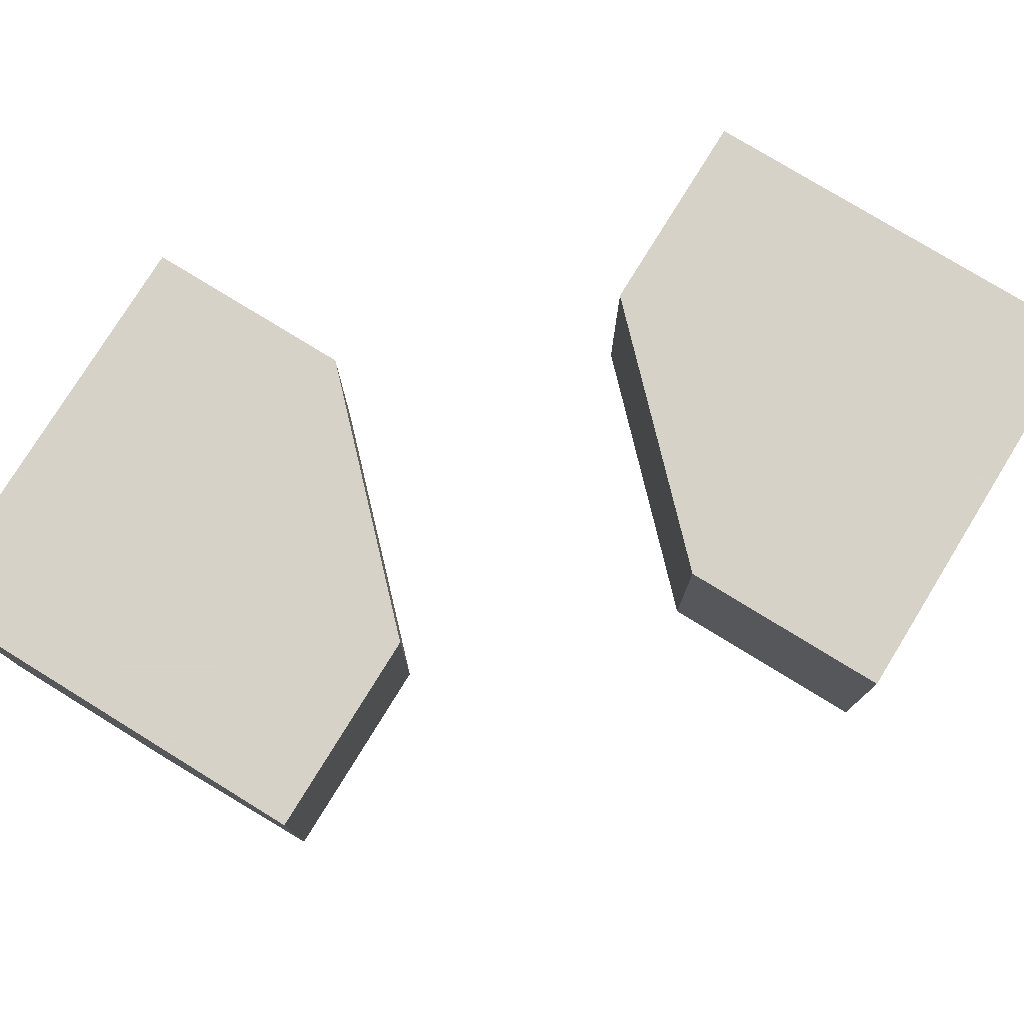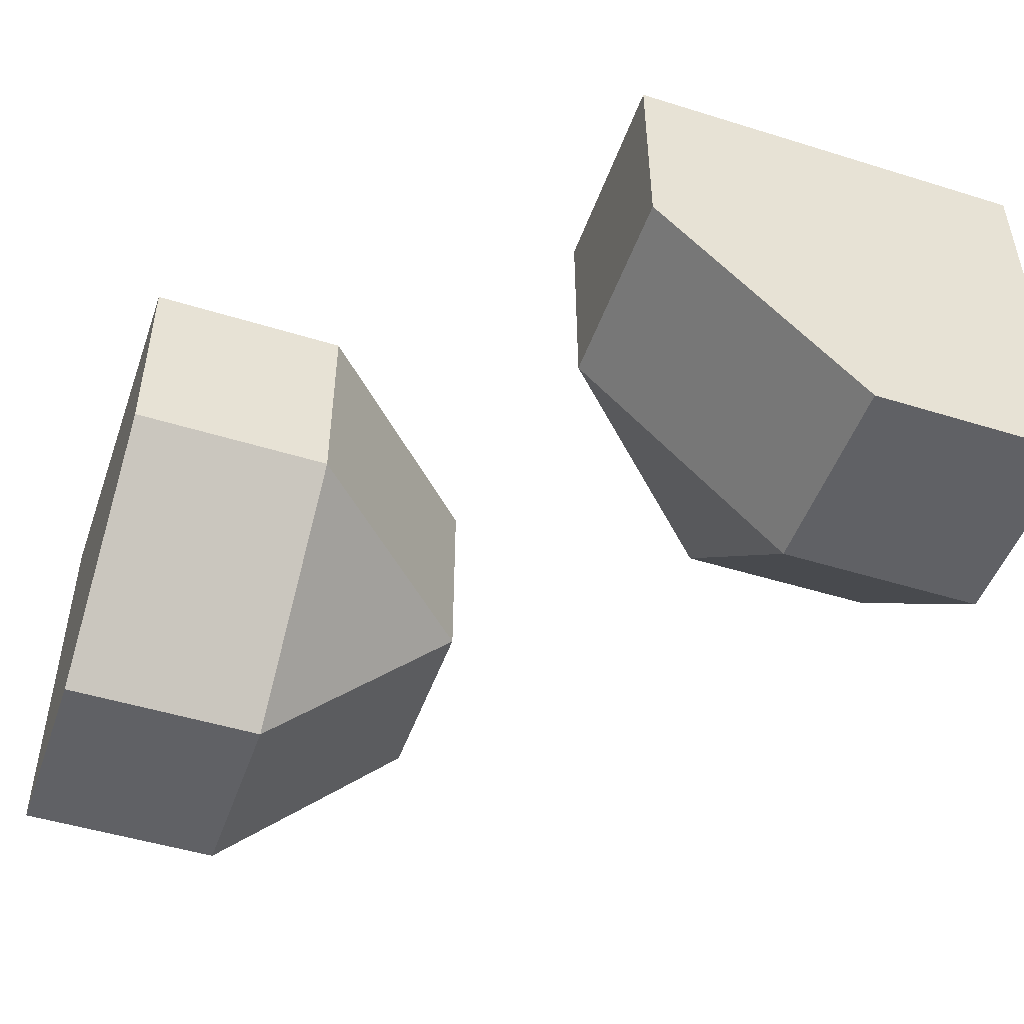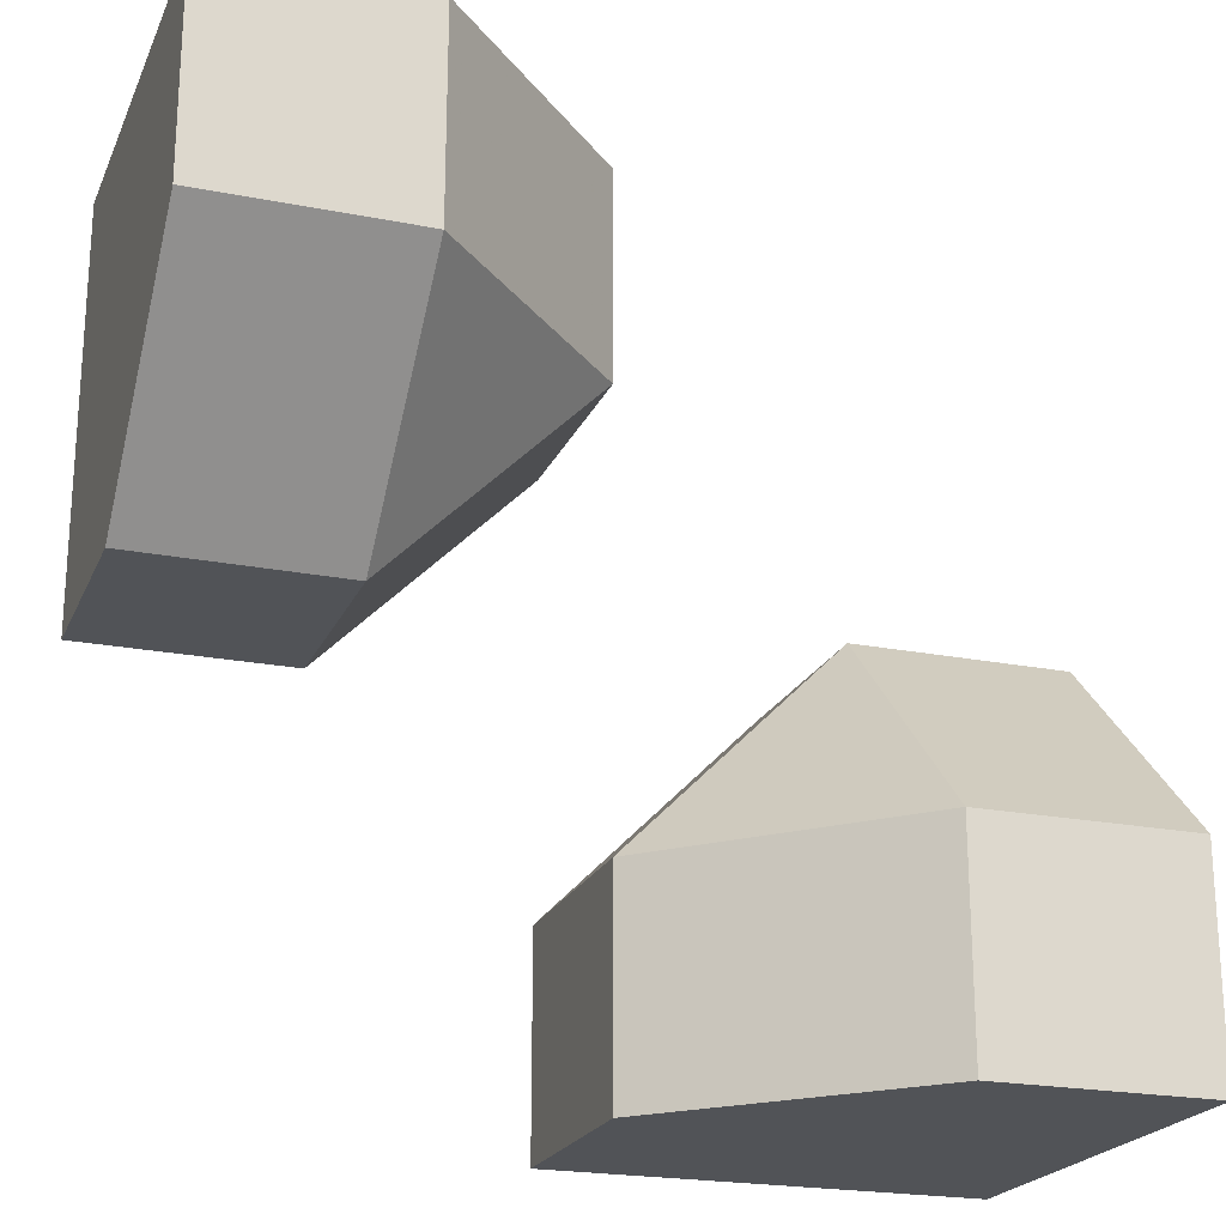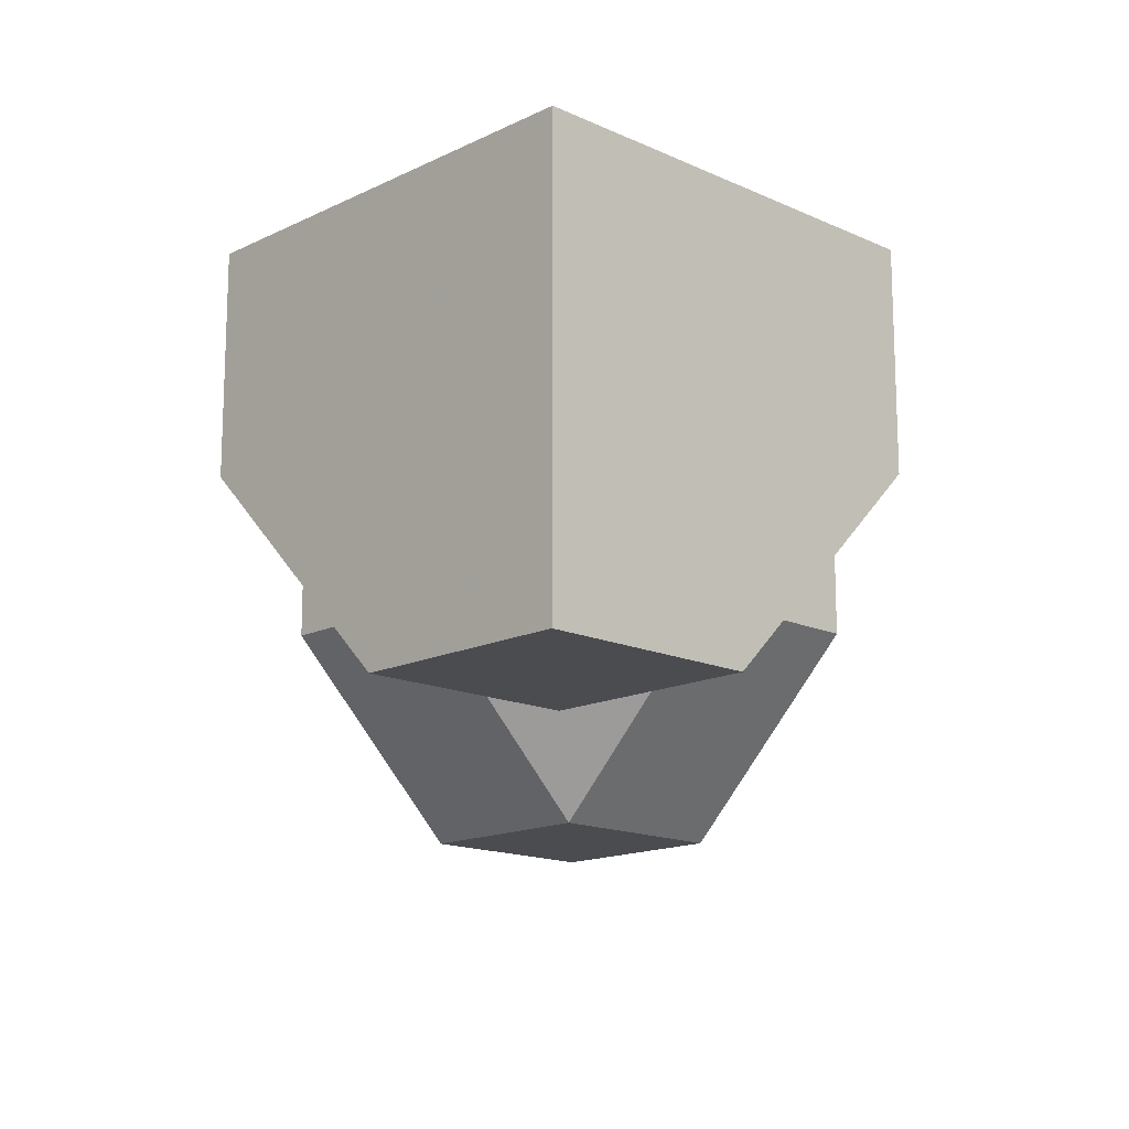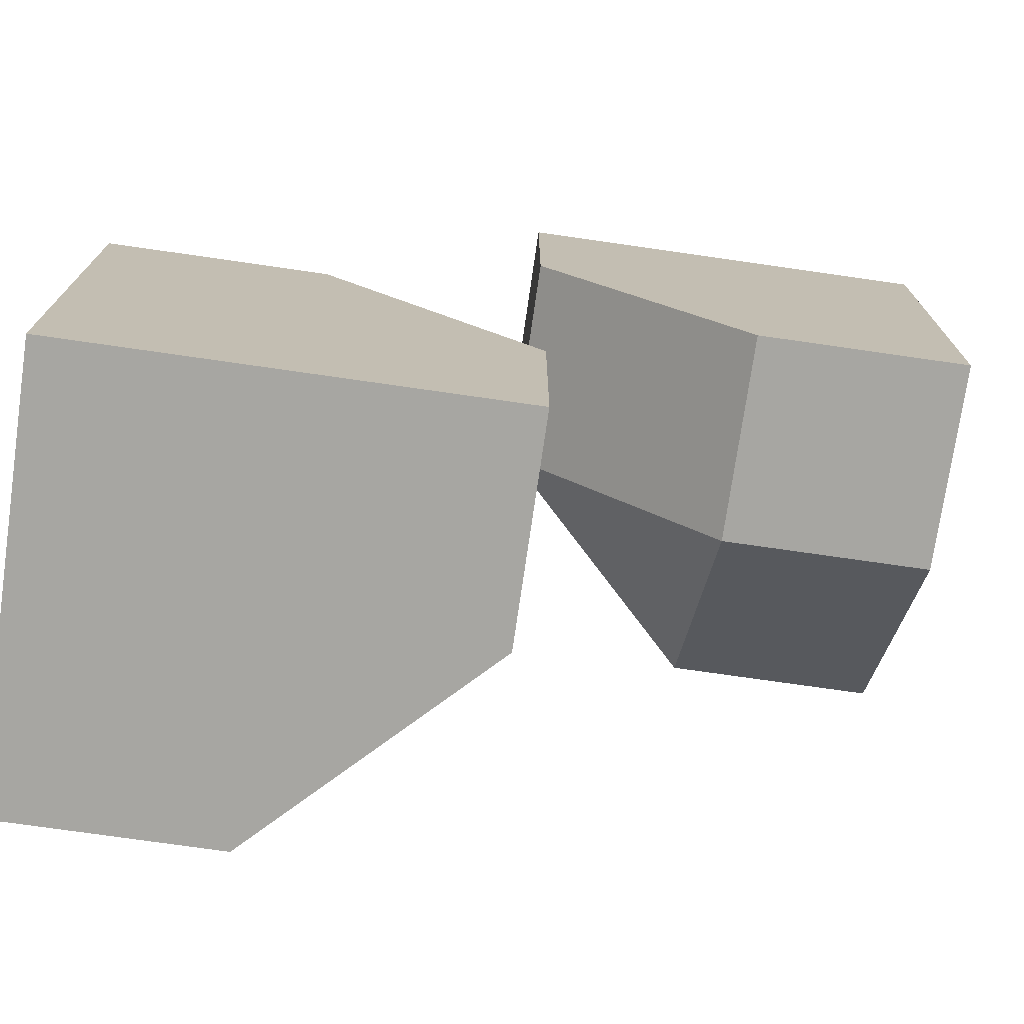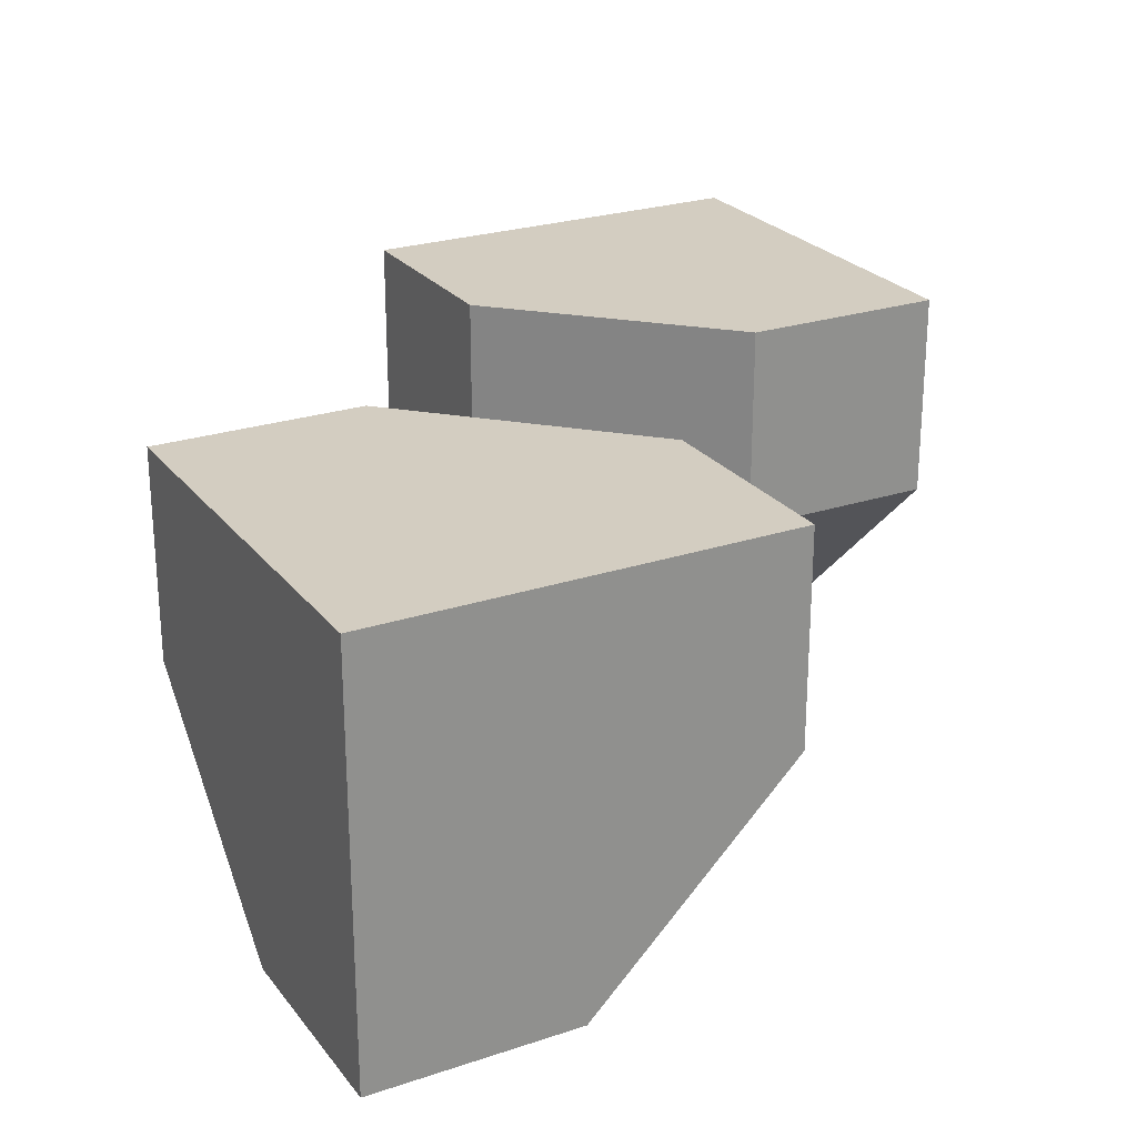
<metadata>
{"format":"obj","ext":"obj","renderer":"f3d","projection":"perspective","resolution":1024,"background":"white","views":[{"elev":77.3,"azim":31.6,"up":"+Y"},{"elev":-48.7,"azim":70.9,"up":"+Y"},{"elev":-21.8,"azim":-19.1,"up":"+Z"},{"elev":-15.2,"azim":135.9,"up":"+Y"},{"elev":-74.0,"azim":171.8,"up":"+Z"},{"elev":24.8,"azim":151.5,"up":"+Y"}]}
</metadata>
<code>
g
v 0.5 0.5 -0.5
v 0 0.5 -0.5
v 0 0.25 -0.5
v 0.25 0 -0.5
v 0.5 0 -0.5
v 0.5 0 -0.25
v 0.5 0.25 0
v 0.5 0.5 0
v 0.25 0.5 0
v 0.125 0.5 -0.125
v 0 0.5 -0.25
v -0.5 0 0.5
v -0.5 0.5 0.5
v 0 0.5 0.5
v 0 0.25 0.5
v -0.25 0 0.5
v -0.5 0 0.25
v -0.5 0.25 0
v -0.5 0.5 0
v 0 0.5 0.25
v -0.25 0.5 0
v -0.25 0.25 0
v -0.25 0 0.25
v 0 0.25 0.25
v 0.25 0.25 0
v 0.25 0 -0.25
v 0 0.25 -0.25
g tile_072
f 3 5 4
f 6 8 7
f 10 2 11
f 14 16 15
f 17 19 18
f 13 21 19
f 22 24 23
f 17 22 23
f 22 19 21
f 22 20 24
f 23 12 17
f 15 23 24
f 15 20 14
f 25 27 26
f 27 9 10
f 11 27 10
f 6 25 26
f 7 9 25
f 4 6 26
f 27 4 26
f 27 2 3
f 2 27 11
f 4 27 3
f 6 4 5
f 9 7 8
f 25 6 7
f 9 27 25
f 20 15 24
f 23 15 16
f 12 23 16
f 20 22 21
f 19 22 18
f 22 17 18
f 20 21 14
f 14 21 13
f 13 19 12
f 12 19 17
f 12 16 13
f 13 16 14
f 8 1 9
f 9 1 10
f 10 1 2
f 1 8 5
f 5 8 6
f 1 5 2
f 2 5 3

</code>
